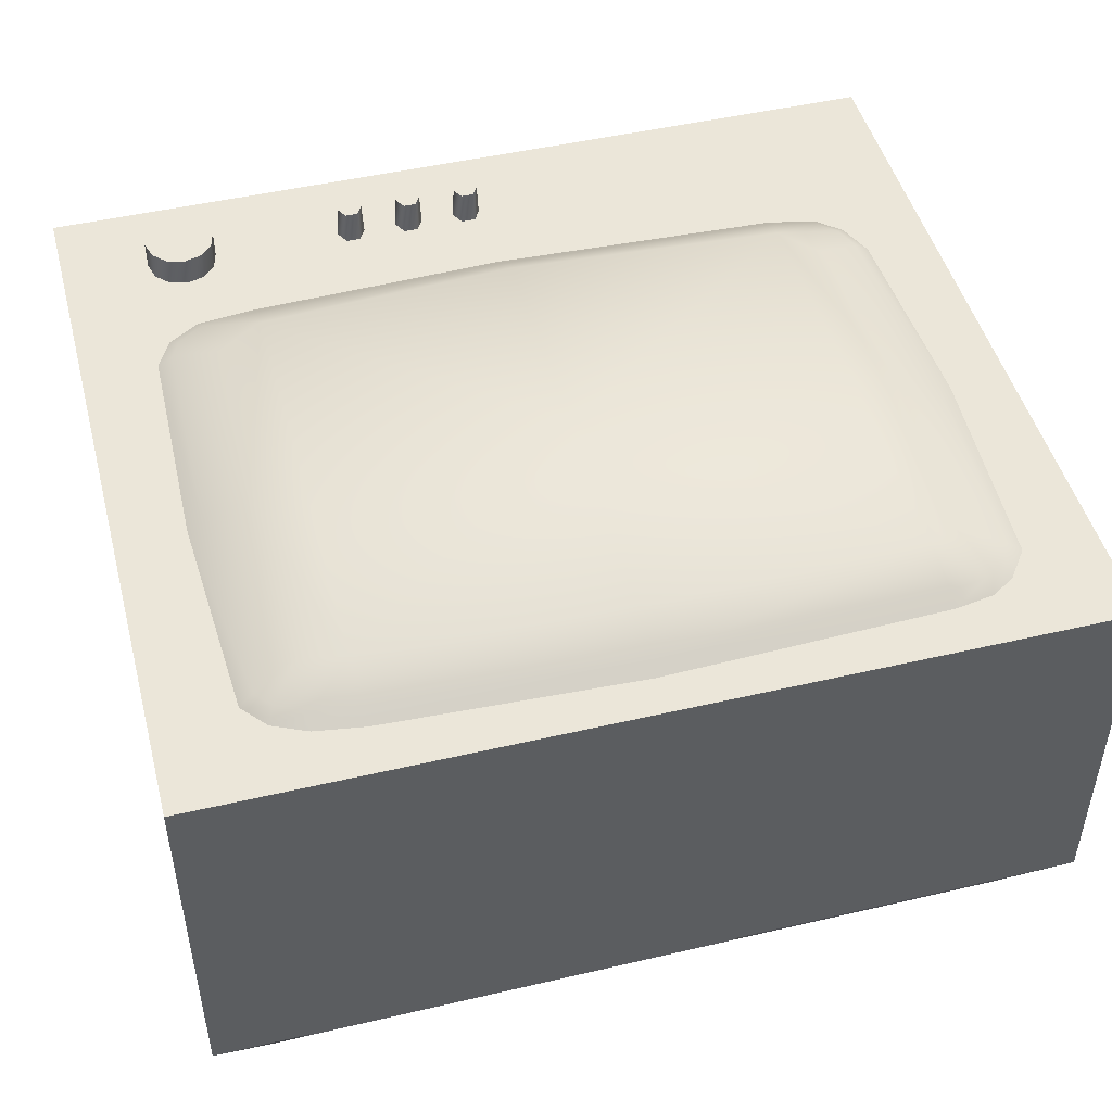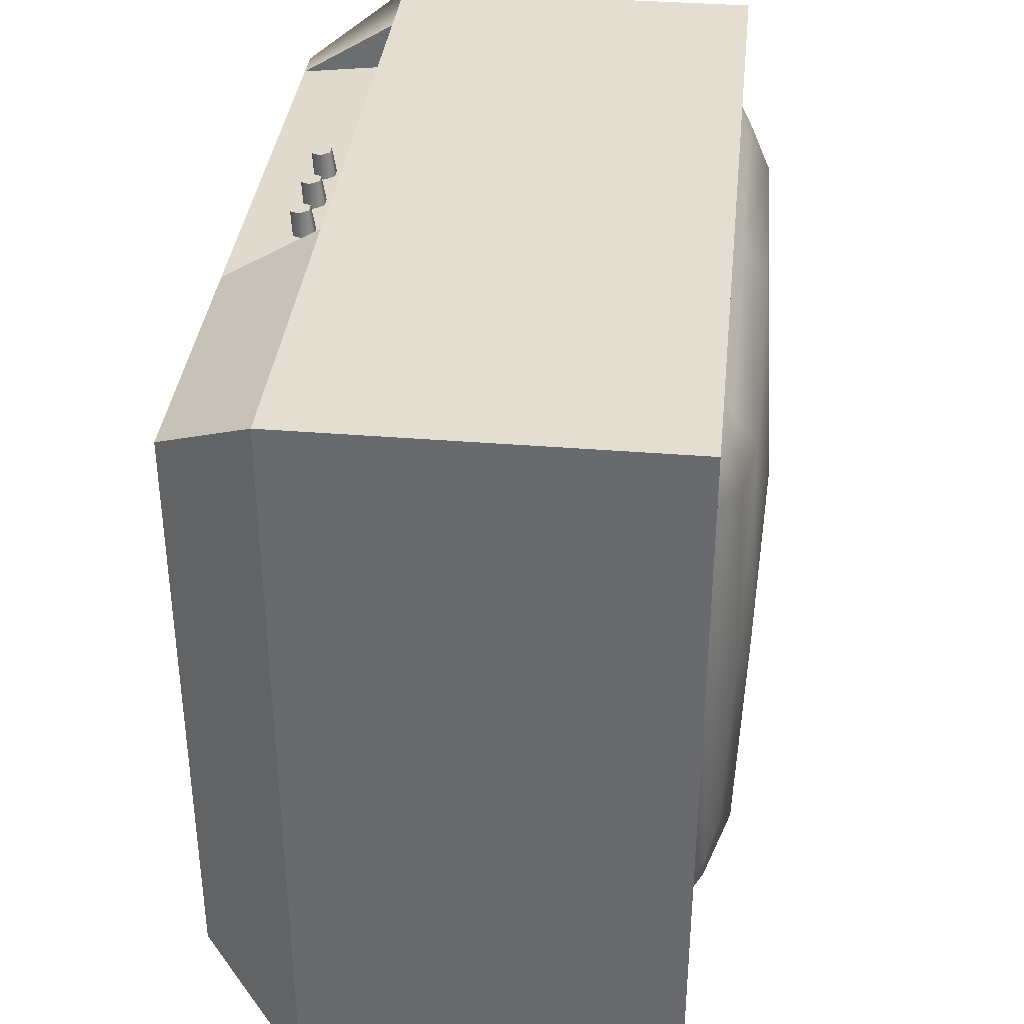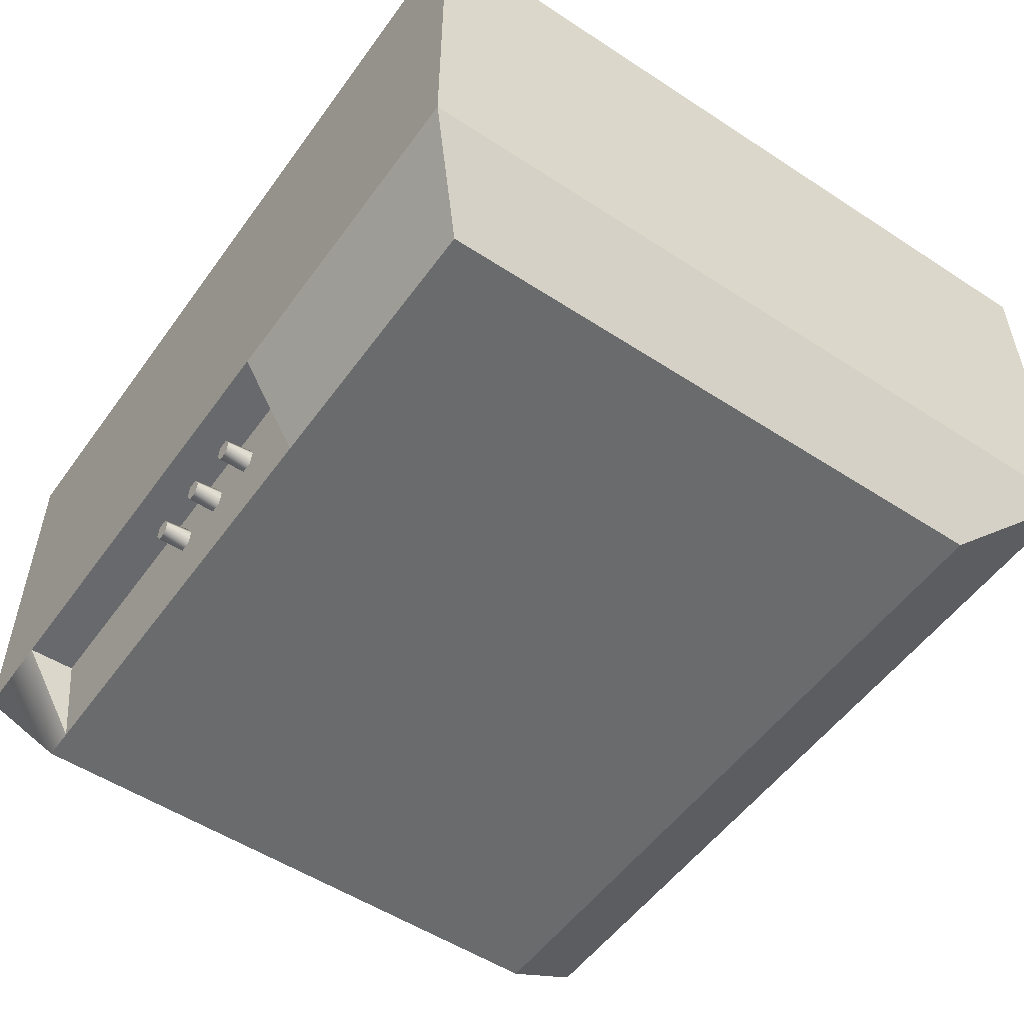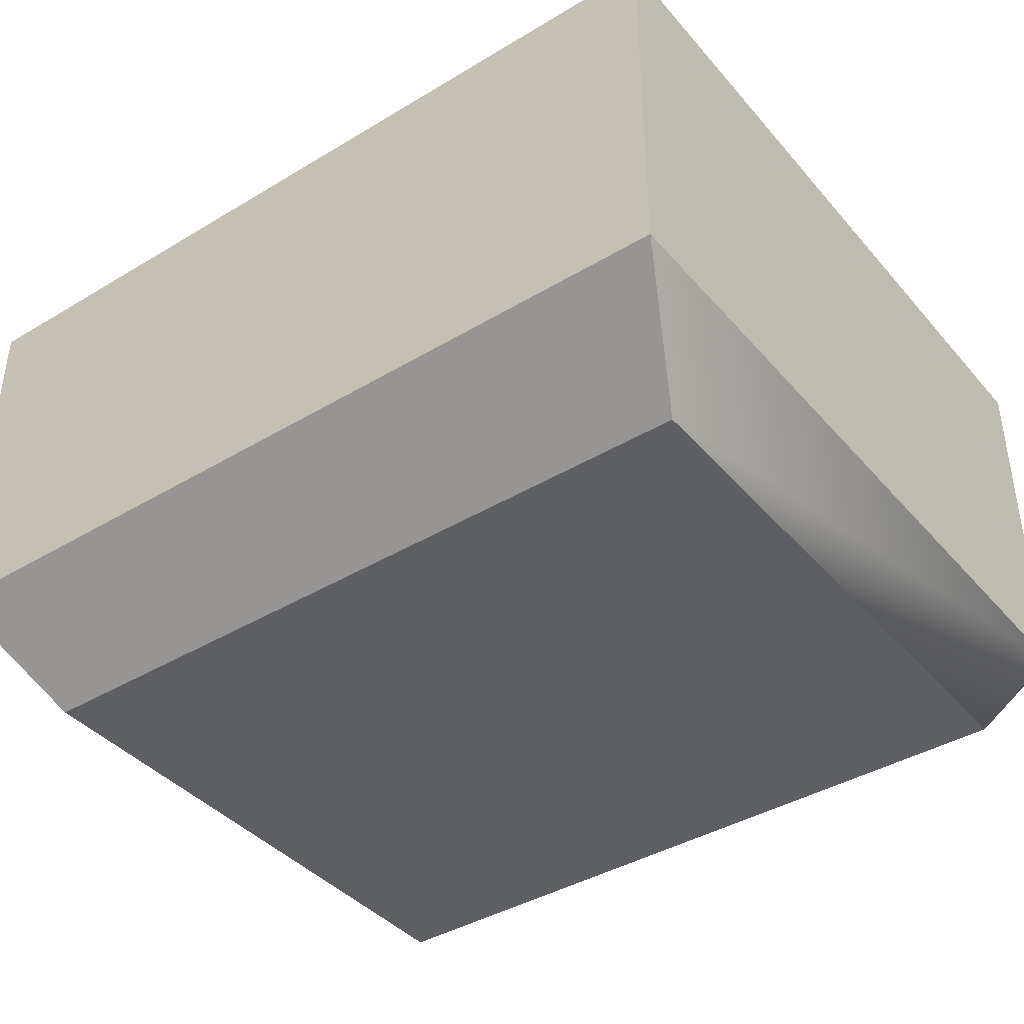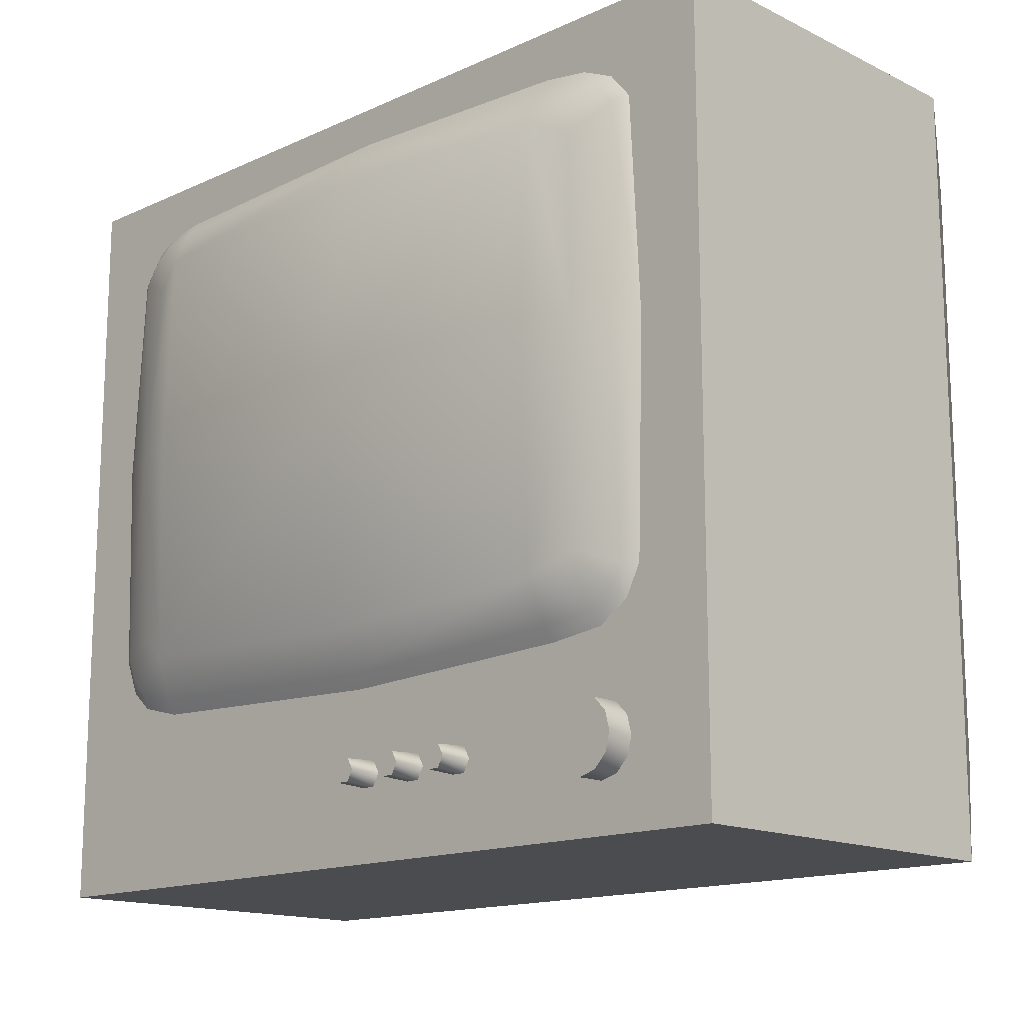
<metadata>
{"format":"obj","ext":"obj","renderer":"f3d","projection":"perspective","resolution":1024,"background":"white","views":[{"elev":47.8,"azim":165.3,"up":"+Z"},{"elev":36.1,"azim":-83.9,"up":"+Y"},{"elev":-53.2,"azim":-125.0,"up":"+Z"},{"elev":-40.3,"azim":36.5,"up":"+Z"},{"elev":-15.0,"azim":44.1,"up":"+Y"}]}
</metadata>
<code>
o 2.008
v -0.5052 3.9e-05 0.1997
v -0.5052 3.9e-05 -0.2348
v 0.4901 3.9e-05 -0.2348
v 0.4901 3.9e-05 0.1997
v 0.4901 0.8834 0.1997
v 0.4901 0.8834 -0.2348
v 0.3847 0.8834 -0.2348
v -0.5052 0.8834 0.1997
v -0.1264 0.8834 -0.2348
v -0.5052 0.8834 -0.2348
v 0.4901 3.9e-05 0.1997
v 0.4901 3.9e-05 -0.2348
v 0.4901 0.8834 -0.2348
v 0.4901 0.8834 0.1997
v -0.5052 3.9e-05 -0.2348
v -0.5052 3.9e-05 0.1997
v -0.5052 0.8834 0.1997
v -0.5052 0.8834 -0.2348
v 0.4901 3.9e-05 0.1997
v 0.3872 0.2325 0.1997
v 0.3519 0.2096 0.1997
v 0.2871 0.2021 0.1997
v -0.004215 0.1919 0.1997
v -0.5052 3.9e-05 0.1997
v -0.3326 0.2046 0.1997
v -0.3857 0.2184 0.1997
v -0.5052 0.8834 0.1997
v -0.3959 0.805 0.1997
v -0.3696 0.8211 0.1997
v -0.3272 0.8285 0.1997
v -0.004215 0.8387 0.1997
v 0.4901 0.8834 0.1997
v 0.2824 0.8262 0.1997
v 0.3373 0.8178 0.1997
v 0.3755 0.8004 0.1997
v 0.3998 0.7708 0.1997
v 0.4123 0.5241 0.1997
v 0.4049 0.2667 0.1997
v -0.4212 0.7709 0.1997
v -0.4363 0.5241 0.1997
v -0.4269 0.2804 0.1997
v -0.4102 0.2402 0.1997
f 1 2 3
f 3 4 1
f 5 6 7
f 8 5 7
f 8 7 9
f 8 9 10
f 11 12 13
f 13 14 11
f 15 16 17
f 17 18 15
f 19 20 21
f 19 21 22
f 19 22 23
f 24 19 23
f 24 23 25
f 24 25 26
f 27 28 29
f 27 29 30
f 27 30 31
f 32 27 31
f 32 31 33
f 32 33 34
f 32 34 35
f 32 35 36
f 32 36 37
f 19 32 37
f 19 37 38
f 19 38 20
f 39 28 27
f 40 39 27
f 40 27 24
f 41 40 24
f 42 41 24
f 26 42 24
o 1.011
v -0.3693 0.5241 0.2308
v -0.3174 0.5243 0.2443
v -0.3174 0.7678 0.2359
v -0.3571 0.7428 0.2234
v -0.3696 0.8211 0.1997
v -0.3959 0.805 0.1997
v -0.3874 0.7914 0.2098
v -0.3651 0.8055 0.2098
v -0.4212 0.7709 0.1997
v -0.4054 0.766 0.2098
v -0.4363 0.5241 0.1997
v -0.4196 0.5241 0.2098
v -0.4269 0.2804 0.1997
v -0.4106 0.281 0.2098
v -0.4102 0.2402 0.1997
v -0.3988 0.2512 0.2098
v -0.3857 0.2184 0.1997
v -0.3798 0.2336 0.2098
v -0.3326 0.2046 0.1997
v -0.3303 0.2202 0.2098
v -0.004215 0.1919 0.1997
v -0.004215 0.207 0.2098
v 0.2871 0.2021 0.1997
v 0.2855 0.2176 0.2098
v 0.3519 0.2096 0.1997
v 0.3475 0.2251 0.2098
v 0.3872 0.2325 0.1997
v 0.3772 0.2452 0.2098
v 0.4049 0.2667 0.1997
v 0.3886 0.2682 0.2098
v 0.4123 0.5241 0.1997
v 0.3956 0.5241 0.2098
v 0.3998 0.7708 0.1997
v 0.3839 0.7651 0.2098
v 0.3755 0.8004 0.1997
v 0.3678 0.7856 0.2098
v 0.3373 0.8178 0.1997
v 0.3336 0.8019 0.2098
v 0.2824 0.8262 0.1997
v 0.2806 0.8104 0.2098
v -0.004215 0.8387 0.1997
v -0.004215 0.8233 0.2098
v -0.3272 0.8285 0.1997
v -0.3253 0.8128 0.2098
v -0.3614 0.2964 0.2234
v -0.3174 0.2654 0.2359
v -0.004215 0.2516 0.2399
v 0.2861 0.265 0.2359
v 0.3387 0.2859 0.2234
v 0.3447 0.5241 0.2308
v 0.335 0.7408 0.2234
v 0.2861 0.7655 0.2359
v -0.004215 0.7788 0.2399
v -0.004215 0.5245 0.2576
v 0.2861 0.5243 0.2443
f 43 44 45
f 45 46 43
f 47 48 49
f 49 50 47
f 48 51 52
f 52 49 48
f 51 53 54
f 54 52 51
f 53 55 56
f 56 54 53
f 55 57 58
f 58 56 55
f 57 59 60
f 60 58 57
f 59 61 62
f 62 60 59
f 61 63 64
f 64 62 61
f 63 65 66
f 66 64 63
f 65 67 68
f 68 66 65
f 67 69 70
f 70 68 67
f 69 71 72
f 72 70 69
f 71 73 74
f 74 72 71
f 73 75 76
f 76 74 73
f 75 77 78
f 78 76 75
f 77 79 80
f 80 78 77
f 79 81 82
f 82 80 79
f 81 83 84
f 84 82 81
f 83 85 86
f 86 84 83
f 85 47 50
f 50 86 85
f 50 49 46
f 46 45 50
f 49 52 46
f 43 46 52
f 52 54 43
f 43 54 56
f 56 87 43
f 56 58 87
f 58 60 88
f 88 87 58
f 60 62 88
f 88 62 64
f 64 89 88
f 64 66 90
f 90 89 64
f 66 68 90
f 68 70 91
f 91 90 68
f 70 72 91
f 92 91 72
f 72 74 92
f 92 74 76
f 76 93 92
f 76 78 93
f 78 80 94
f 94 93 78
f 80 82 94
f 94 82 84
f 84 95 94
f 84 86 45
f 45 95 84
f 86 50 45
f 94 95 96
f 96 97 94
f 96 95 45
f 45 44 96
f 92 93 94
f 94 97 92
f 43 87 88
f 88 44 43
f 88 89 96
f 96 44 88
f 96 89 90
f 90 97 96
f 90 91 92
f 92 97 90
o 0.015
v -0.4415 0.1355 -0.3467
v -0.4415 0.8166 -0.3467
v -0.1253 0.8166 -0.3467
v 0.421 0.1355 -0.3467
v 0.3834 0.8166 -0.3467
v 0.421 0.8166 -0.3467
v 0.4901 3.9e-05 -0.2348
v -0.5052 3.9e-05 -0.2348
v -0.4415 0.1355 -0.3467
v 0.421 0.1355 -0.3467
v -0.5052 3.9e-05 -0.2348
v -0.5052 0.8834 -0.2348
v -0.4415 0.8166 -0.3467
v -0.4415 0.1355 -0.3467
v -0.1264 0.8834 -0.2348
v -0.1253 0.8166 -0.3467
v -0.4415 0.8166 -0.3467
v -0.5052 0.8834 -0.2348
v 0.4901 0.8834 -0.2348
v 0.4901 3.9e-05 -0.2348
v 0.421 0.1355 -0.3467
v 0.421 0.8166 -0.3467
v 0.3913 0.09558 0.1981
v 0.386 0.1162 0.1981
v 0.386 0.1162 0.2318
v 0.3913 0.09558 0.2318
v 0.3716 0.1313 0.1981
v 0.3716 0.1313 0.2318
v 0.3518 0.1368 0.1981
v 0.3518 0.1368 0.2318
v 0.3518 0.1368 0.1981
v 0.332 0.1313 0.1981
v 0.332 0.1313 0.2318
v 0.3518 0.1368 0.2318
v 0.3175 0.1162 0.1981
v 0.3175 0.1162 0.2318
v 0.3122 0.09558 0.1981
v 0.3122 0.09558 0.2318
v 0.3175 0.07498 0.1981
v 0.3175 0.07498 0.2318
v 0.332 0.0599 0.1981
v 0.332 0.0599 0.2318
v 0.3518 0.05438 0.1981
v 0.3518 0.05438 0.2318
v 0.3716 0.0599 0.1981
v 0.3716 0.0599 0.2318
v 0.386 0.07498 0.1981
v 0.386 0.07498 0.2318
v 0.386 0.1162 0.2318
v 0.3716 0.1313 0.2318
v 0.3518 0.1368 0.2318
v 0.332 0.1313 0.2318
v 0.3175 0.1162 0.2318
v 0.3122 0.09558 0.2318
v 0.3175 0.07498 0.2318
v 0.332 0.0599 0.2318
v 0.3518 0.05438 0.2318
v 0.3716 0.0599 0.2318
v 0.386 0.07498 0.2318
v 0.3913 0.09558 0.2318
v 0.1671 0.09661 0.1989
v 0.1592 0.1109 0.1989
v 0.1583 0.1092 0.2363
v 0.1652 0.09661 0.2363
v 0.1434 0.1109 0.1989
v 0.1443 0.1092 0.2363
v 0.1434 0.1109 0.1989
v 0.1355 0.09661 0.1989
v 0.1374 0.09661 0.2363
v 0.1443 0.1092 0.2363
v 0.1434 0.08233 0.1989
v 0.1443 0.08405 0.2363
v 0.1592 0.08233 0.1989
v 0.1583 0.08405 0.2363
v 0.1583 0.1092 0.2363
v 0.1443 0.1092 0.2363
v 0.1374 0.09661 0.2363
v 0.1443 0.08405 0.2363
v 0.1583 0.08405 0.2363
v 0.1652 0.09661 0.2363
v 0.09777 0.09661 0.1989
v 0.08985 0.1109 0.1989
v 0.0889 0.1092 0.2363
v 0.09586 0.09661 0.2363
v 0.07401 0.1109 0.1989
v 0.07497 0.1092 0.2363
v 0.07401 0.1109 0.1989
v 0.06609 0.09661 0.1989
v 0.068 0.09661 0.2363
v 0.07497 0.1092 0.2363
v 0.07401 0.08233 0.1989
v 0.07497 0.08405 0.2363
v 0.08985 0.08233 0.1989
v 0.0889 0.08405 0.2363
v 0.0889 0.1092 0.2363
v 0.07497 0.1092 0.2363
v 0.068 0.09661 0.2363
v 0.07497 0.08405 0.2363
v 0.0889 0.08405 0.2363
v 0.09586 0.09661 0.2363
v 0.02843 0.09661 0.1989
v 0.02052 0.1109 0.1989
v 0.01956 0.1092 0.2363
v 0.02653 0.09661 0.2363
v 0.00468 0.1109 0.1989
v 0.005633 0.1092 0.2363
v 0.00468 0.1109 0.1989
v -0.003238 0.09661 0.1989
v -0.001331 0.09661 0.2363
v 0.005633 0.1092 0.2363
v 0.00468 0.08233 0.1989
v 0.005633 0.08405 0.2363
v 0.02052 0.08233 0.1989
v 0.01956 0.08405 0.2363
v 0.01956 0.1092 0.2363
v 0.005633 0.1092 0.2363
v -0.001331 0.09661 0.2363
v 0.005633 0.08405 0.2363
v 0.01956 0.08405 0.2363
v 0.02653 0.09661 0.2363
v 0.3847 0.8834 -0.2348
v 0.3834 0.8166 -0.3467
v 0.384 0.8289 -0.2339
v 0.3847 0.8834 -0.2348
v 0.384 0.8289 -0.2339
v -0.1258 0.8289 -0.2339
v -0.1264 0.8834 -0.2348
v 0.3834 0.8166 -0.3467
v -0.1253 0.8166 -0.3467
v -0.1258 0.8289 -0.2339
v 0.384 0.8289 -0.2339
v 0.3847 0.8834 -0.2348
v 0.4901 0.8834 -0.2348
v 0.421 0.8166 -0.3467
v 0.3834 0.8166 -0.3467
v -0.1264 0.8834 -0.2348
v -0.1258 0.8289 -0.2339
v -0.1253 0.8166 -0.3467
v 0.1163 0.8235 -0.2716
v 0.1096 0.8223 -0.2836
v 0.1088 0.8538 -0.2854
v 0.1147 0.8549 -0.2748
v 0.09626 0.8223 -0.2836
v 0.09706 0.8538 -0.2854
v 0.09626 0.8223 -0.2836
v 0.08957 0.8235 -0.2716
v 0.09118 0.8549 -0.2748
v 0.09706 0.8538 -0.2854
v 0.09626 0.8248 -0.2596
v 0.09706 0.856 -0.2643
v 0.1096 0.8248 -0.2596
v 0.1088 0.856 -0.2643
v 0.1088 0.8538 -0.2854
v 0.09706 0.8538 -0.2854
v 0.09118 0.8549 -0.2748
v 0.09706 0.856 -0.2643
v 0.1088 0.856 -0.2643
v 0.1147 0.8549 -0.2748
v 0.04701 0.8235 -0.2716
v 0.04032 0.8223 -0.2836
v 0.03952 0.8538 -0.2854
v 0.0454 0.8549 -0.2748
v 0.02694 0.8223 -0.2836
v 0.02775 0.8538 -0.2854
v 0.02694 0.8223 -0.2836
v 0.02025 0.8235 -0.2716
v 0.02187 0.8549 -0.2748
v 0.02775 0.8538 -0.2854
v 0.02694 0.8248 -0.2596
v 0.02775 0.856 -0.2643
v 0.04032 0.8248 -0.2596
v 0.03952 0.856 -0.2643
v 0.03952 0.8538 -0.2854
v 0.02775 0.8538 -0.2854
v 0.02187 0.8549 -0.2748
v 0.02775 0.856 -0.2643
v 0.03952 0.856 -0.2643
v 0.0454 0.8549 -0.2748
v -0.02071 0.8235 -0.2716
v -0.0274 0.8223 -0.2836
v -0.02821 0.8538 -0.2854
v -0.02232 0.8549 -0.2748
v -0.04078 0.8223 -0.2836
v -0.03997 0.8538 -0.2854
v -0.04078 0.8223 -0.2836
v -0.04747 0.8235 -0.2716
v -0.04585 0.8549 -0.2748
v -0.03997 0.8538 -0.2854
v -0.04078 0.8248 -0.2596
v -0.03997 0.856 -0.2643
v -0.0274 0.8248 -0.2596
v -0.02821 0.856 -0.2643
v -0.02821 0.8538 -0.2854
v -0.03997 0.8538 -0.2854
v -0.04585 0.8549 -0.2748
v -0.03997 0.856 -0.2643
v -0.02821 0.856 -0.2643
v -0.02232 0.8549 -0.2748
f 98 99 100
f 101 98 100
f 101 100 102
f 101 102 103
f 104 105 106
f 106 107 104
f 108 109 110
f 110 111 108
f 112 113 114
f 114 115 112
f 116 117 118
f 118 119 116
f 120 121 122
f 122 123 120
f 121 124 125
f 125 122 121
f 124 126 127
f 127 125 124
f 128 129 130
f 130 131 128
f 129 132 133
f 133 130 129
f 132 134 135
f 135 133 132
f 134 136 137
f 137 135 134
f 136 138 139
f 139 137 136
f 138 140 141
f 141 139 138
f 140 142 143
f 143 141 140
f 142 144 145
f 145 143 142
f 144 120 123
f 123 145 144
f 146 147 148
f 148 149 150
f 150 151 152
f 148 150 152
f 152 153 154
f 154 155 156
f 152 154 156
f 148 152 156
f 146 148 156
f 157 146 156
f 158 159 160
f 160 161 158
f 159 162 163
f 163 160 159
f 164 165 166
f 166 167 164
f 165 168 169
f 169 166 165
f 168 170 171
f 171 169 168
f 170 158 161
f 161 171 170
f 172 173 174
f 174 175 176
f 172 174 176
f 177 172 176
f 178 179 180
f 180 181 178
f 179 182 183
f 183 180 179
f 184 185 186
f 186 187 184
f 185 188 189
f 189 186 185
f 188 190 191
f 191 189 188
f 190 178 181
f 181 191 190
f 192 193 194
f 194 195 196
f 192 194 196
f 197 192 196
f 198 199 200
f 200 201 198
f 199 202 203
f 203 200 199
f 204 205 206
f 206 207 204
f 205 208 209
f 209 206 205
f 208 210 211
f 211 209 208
f 210 198 201
f 201 211 210
f 212 213 214
f 214 215 216
f 212 214 216
f 217 212 216
f 218 219 220
f 221 222 223
f 223 224 221
f 225 226 227
f 227 228 225
f 229 230 231
f 231 232 229
f 233 234 235
f 236 237 238
f 238 239 236
f 237 240 241
f 241 238 237
f 242 243 244
f 244 245 242
f 243 246 247
f 247 244 243
f 246 248 249
f 249 247 246
f 248 236 239
f 239 249 248
f 250 251 252
f 252 253 254
f 250 252 254
f 255 250 254
f 256 257 258
f 258 259 256
f 257 260 261
f 261 258 257
f 262 263 264
f 264 265 262
f 263 266 267
f 267 264 263
f 266 268 269
f 269 267 266
f 268 256 259
f 259 269 268
f 270 271 272
f 272 273 274
f 270 272 274
f 275 270 274
f 276 277 278
f 278 279 276
f 277 280 281
f 281 278 277
f 282 283 284
f 284 285 282
f 283 286 287
f 287 284 283
f 286 288 289
f 289 287 286
f 288 276 279
f 279 289 288
f 290 291 292
f 292 293 294
f 290 292 294
f 295 290 294

</code>
